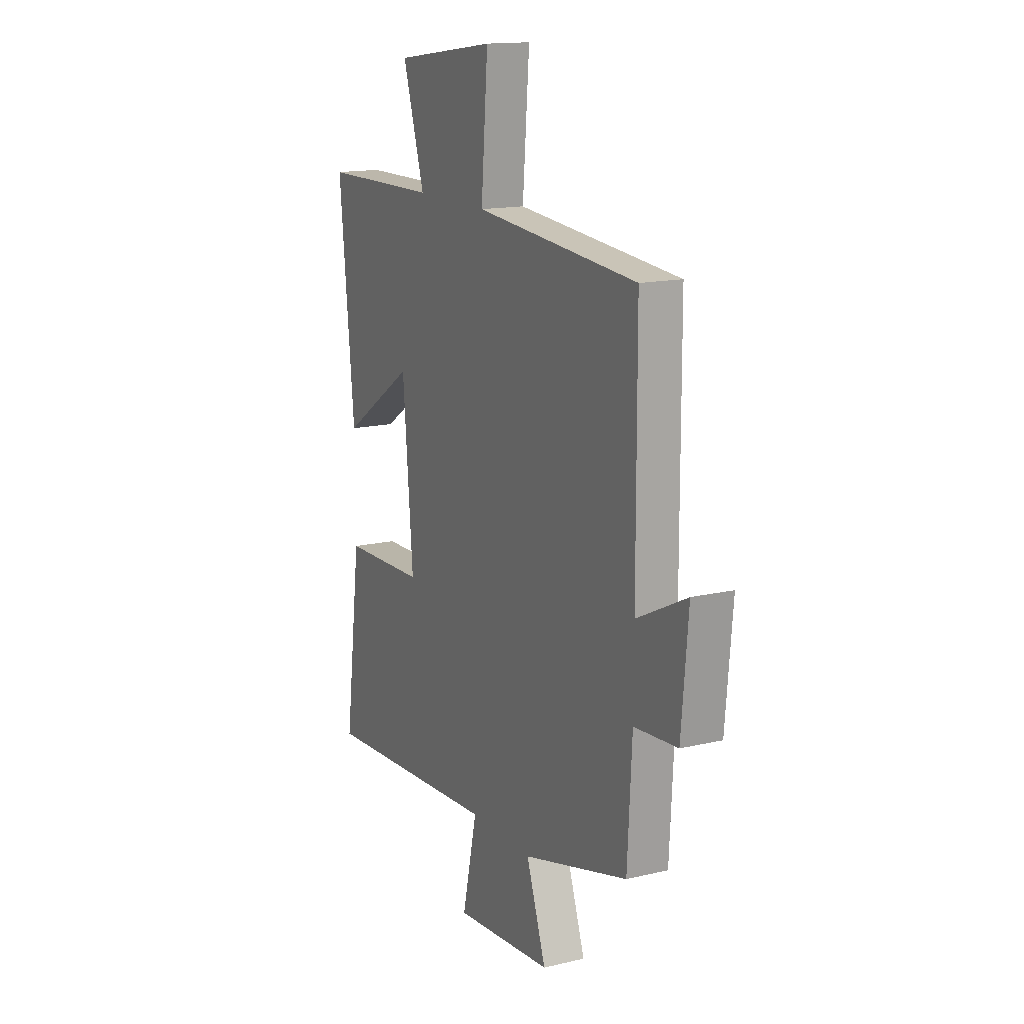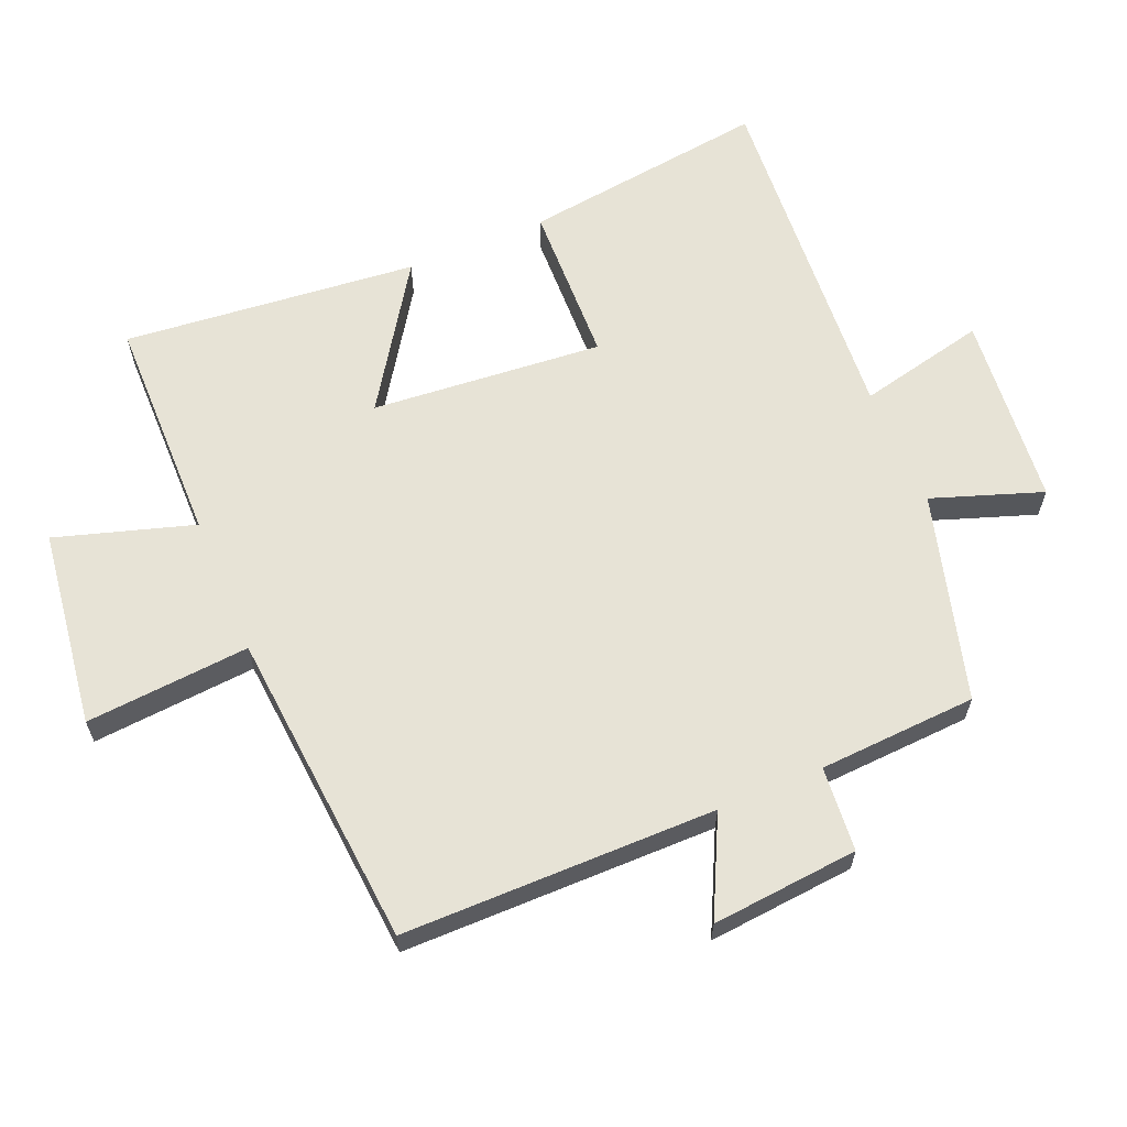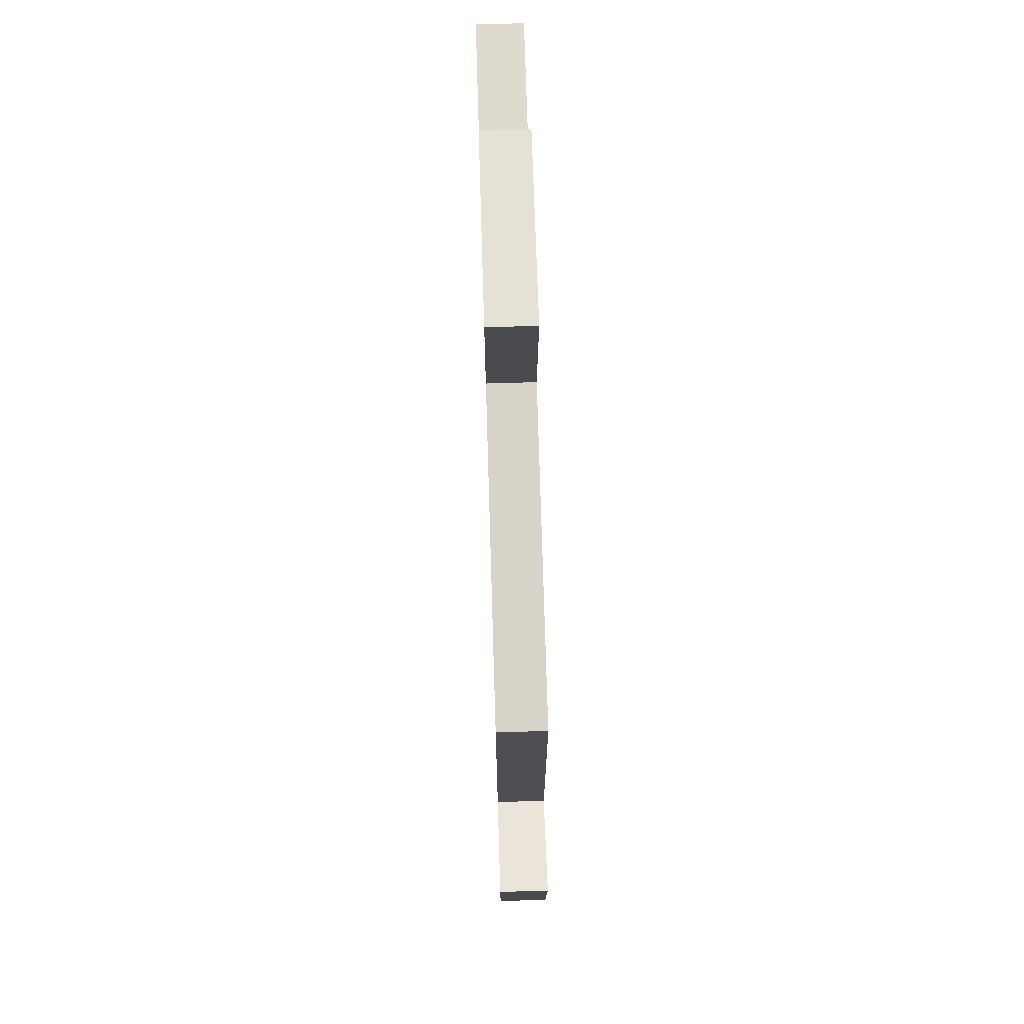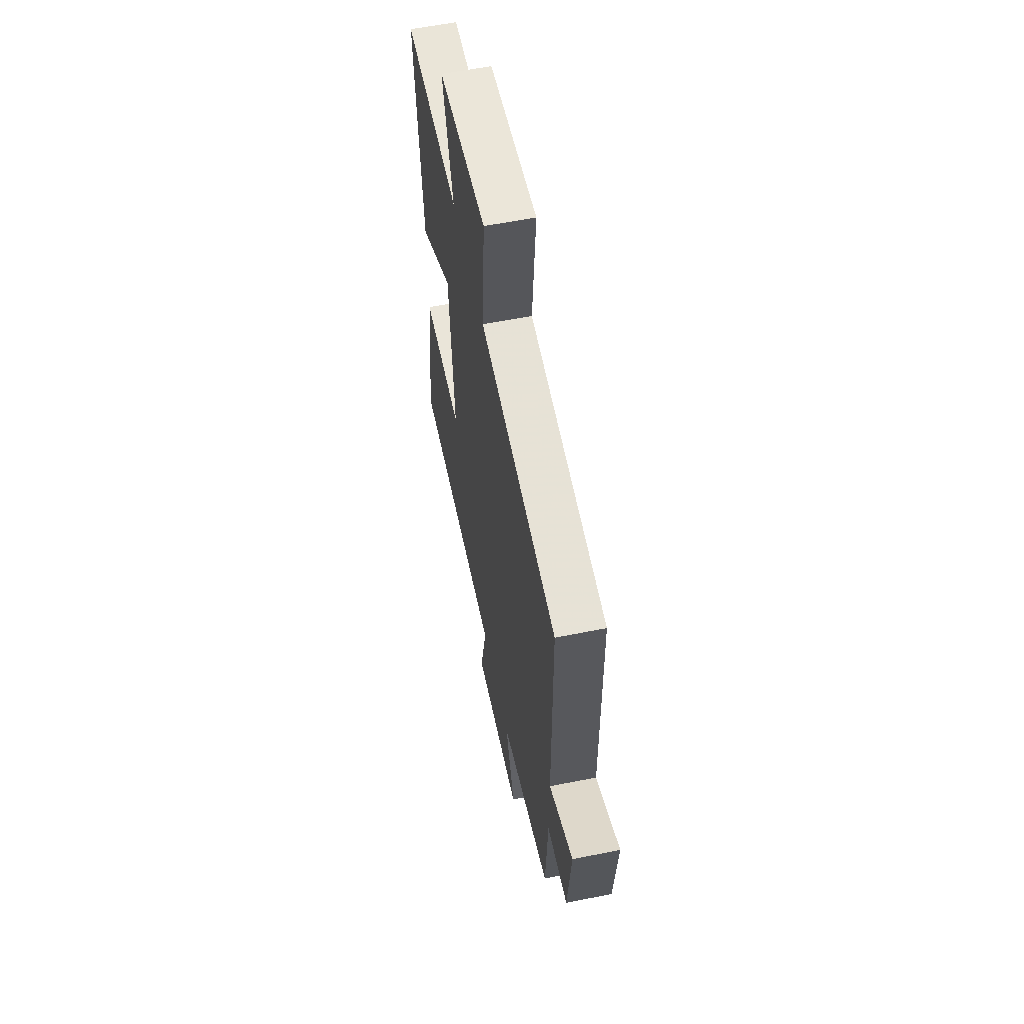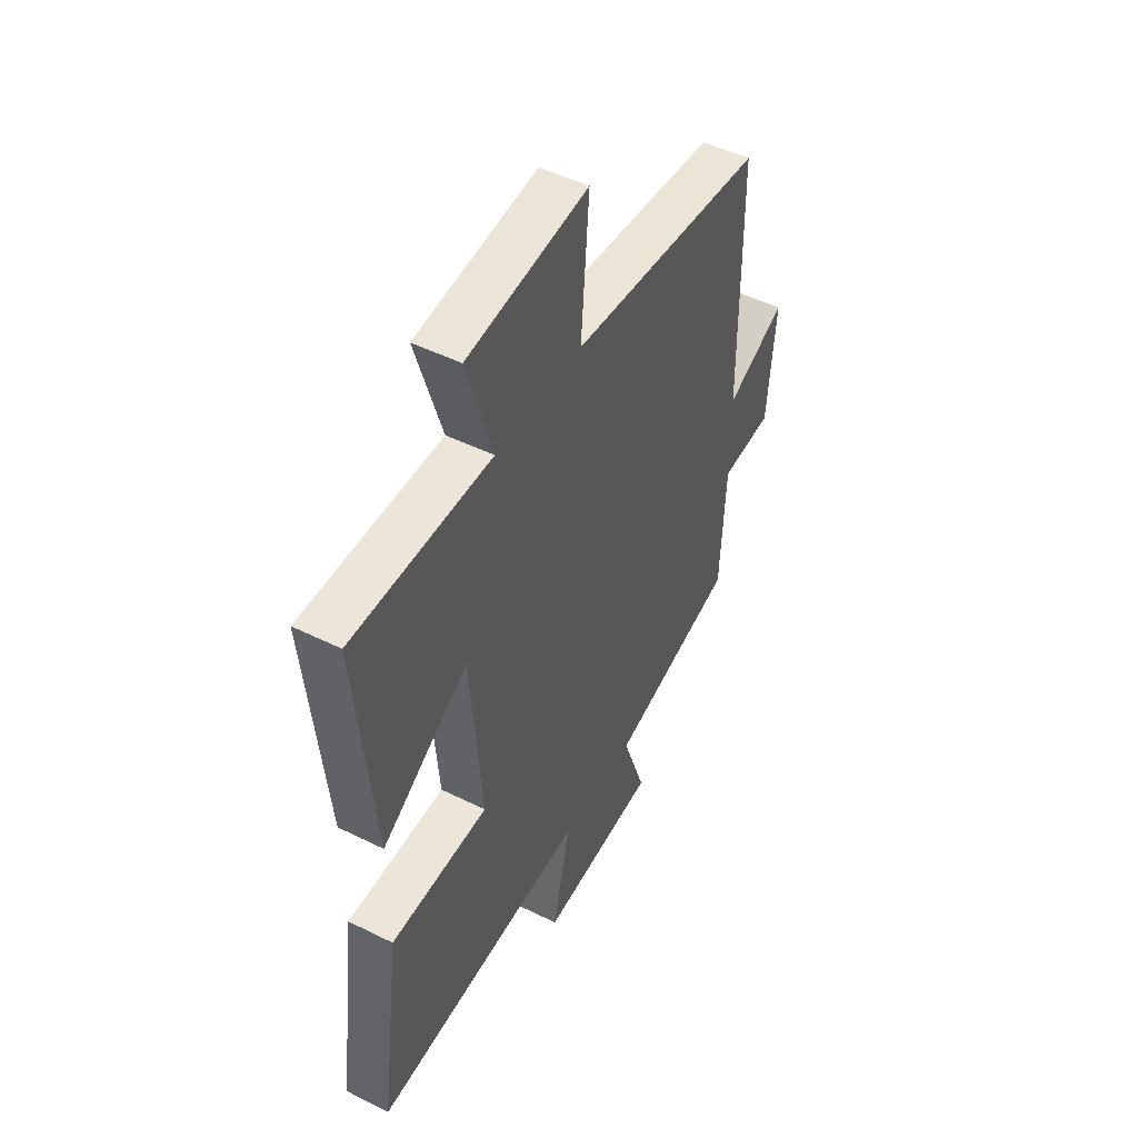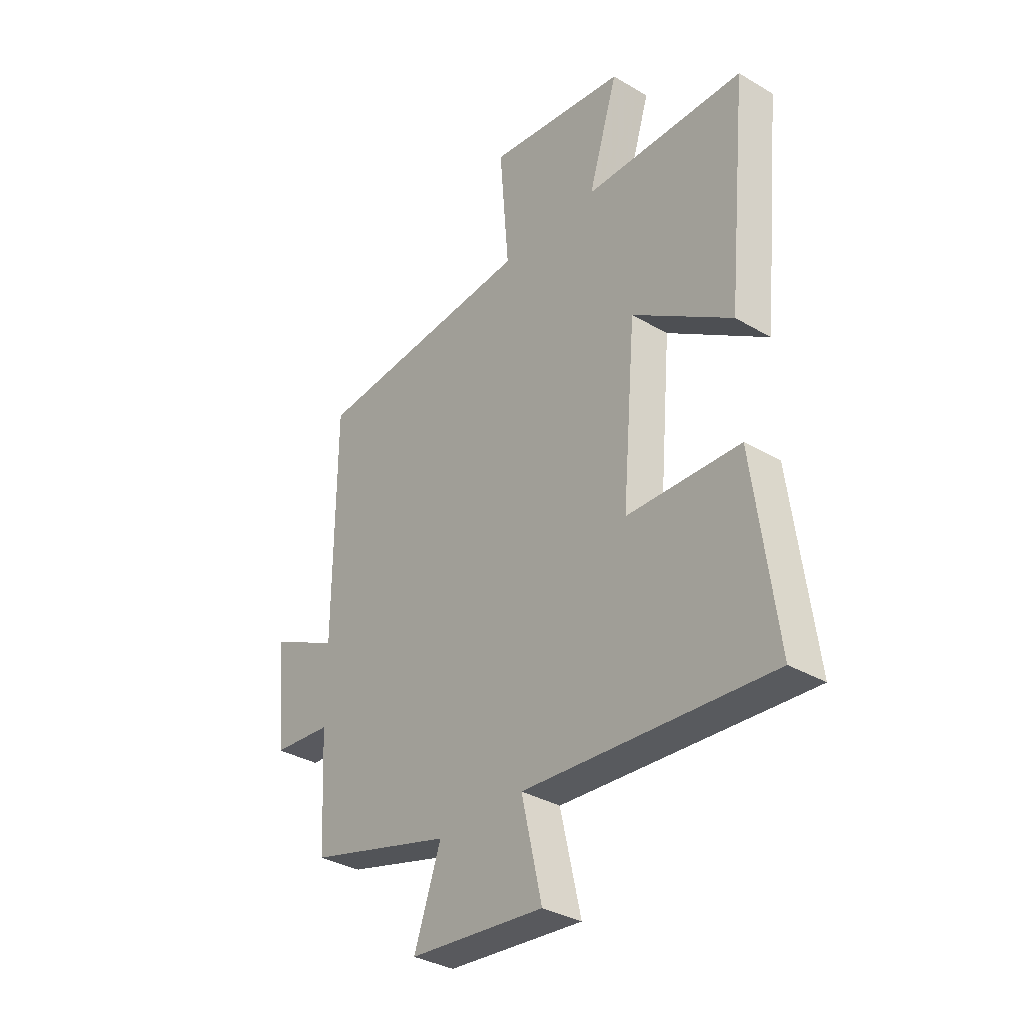
<metadata>
{"format":"obj","ext":"obj","renderer":"f3d","projection":"perspective","resolution":1024,"background":"white","views":[{"elev":15.2,"azim":63.3,"up":"+Z"},{"elev":62.7,"azim":67.2,"up":"+Y"},{"elev":71.9,"azim":88.3,"up":"+Z"},{"elev":59.4,"azim":78.4,"up":"+Z"},{"elev":48.5,"azim":-61.0,"up":"+Z"},{"elev":-34.2,"azim":-128.5,"up":"+Z"}]}
</metadata>
<code>
v 0.498 0.07 0.459
v 0.5 0.07 -0.014
v 0.648 0.07 0.059
v 0.628 0.07 -0.163
v 0.5 0.07 -0.174
v 0.487 0.07 -0.413
v 0.174 0.07 -0.5
v 0.232 0.07 -0.666
v -0.06 0.07 -0.694
v -0.016 0.07 -0.5
v -0.549 0.07 -0.538
v -0.5 0.07 -0.165
v -0.255 0.07 -0.157
v -0.285 0.07 0.193
v -0.5 0.07 0.051
v -0.544 0.07 0.496
v -0.199 0.07 0.5
v -0.263 0.07 0.708
v 0.037 0.07 0.748
v 0.017 0.07 0.5
v 0.498 0 0.459
v 0.5 0 -0.014
v 0.648 0 0.059
v 0.628 0 -0.163
v 0.5 0 -0.174
v 0.487 0 -0.413
v 0.174 0 -0.5
v 0.232 0 -0.666
v -0.06 0 -0.694
v -0.016 0 -0.5
v -0.549 0 -0.538
v -0.5 0 -0.165
v -0.255 0 -0.157
v -0.285 0 0.193
v -0.5 0 0.051
v -0.544 0 0.496
v -0.199 0 0.5
v -0.263 0 0.708
v 0.037 0 0.748
v 0.017 0 0.5
f 17 18 19 20
f 16 17 20
f 15 16 20
f 14 15 20
f 20 1 2
f 14 20 2
f 13 14 2
f 10 11 12 13
f 10 13 2
f 7 8 9 10
f 7 10 2
f 6 7 2
f 5 6 2
f 2 3 4 5
f 40 39 38 37
f 40 37 36
f 40 36 35
f 40 35 34
f 22 21 40
f 22 40 34
f 22 34 33
f 33 32 31 30
f 22 33 30
f 30 29 28 27
f 22 30 27
f 22 27 26
f 22 26 25
f 25 24 23 22
f 1 21 22 2
f 2 22 23 3
f 3 23 24 4
f 4 24 25 5
f 5 25 26 6
f 6 26 27 7
f 7 27 28 8
f 8 28 29 9
f 9 29 30 10
f 10 30 31 11
f 11 31 32 12
f 12 32 33 13
f 13 33 34 14
f 14 34 35 15
f 15 35 36 16
f 16 36 37 17
f 17 37 38 18
f 18 38 39 19
f 19 39 40 20
f 20 40 21 1

</code>
